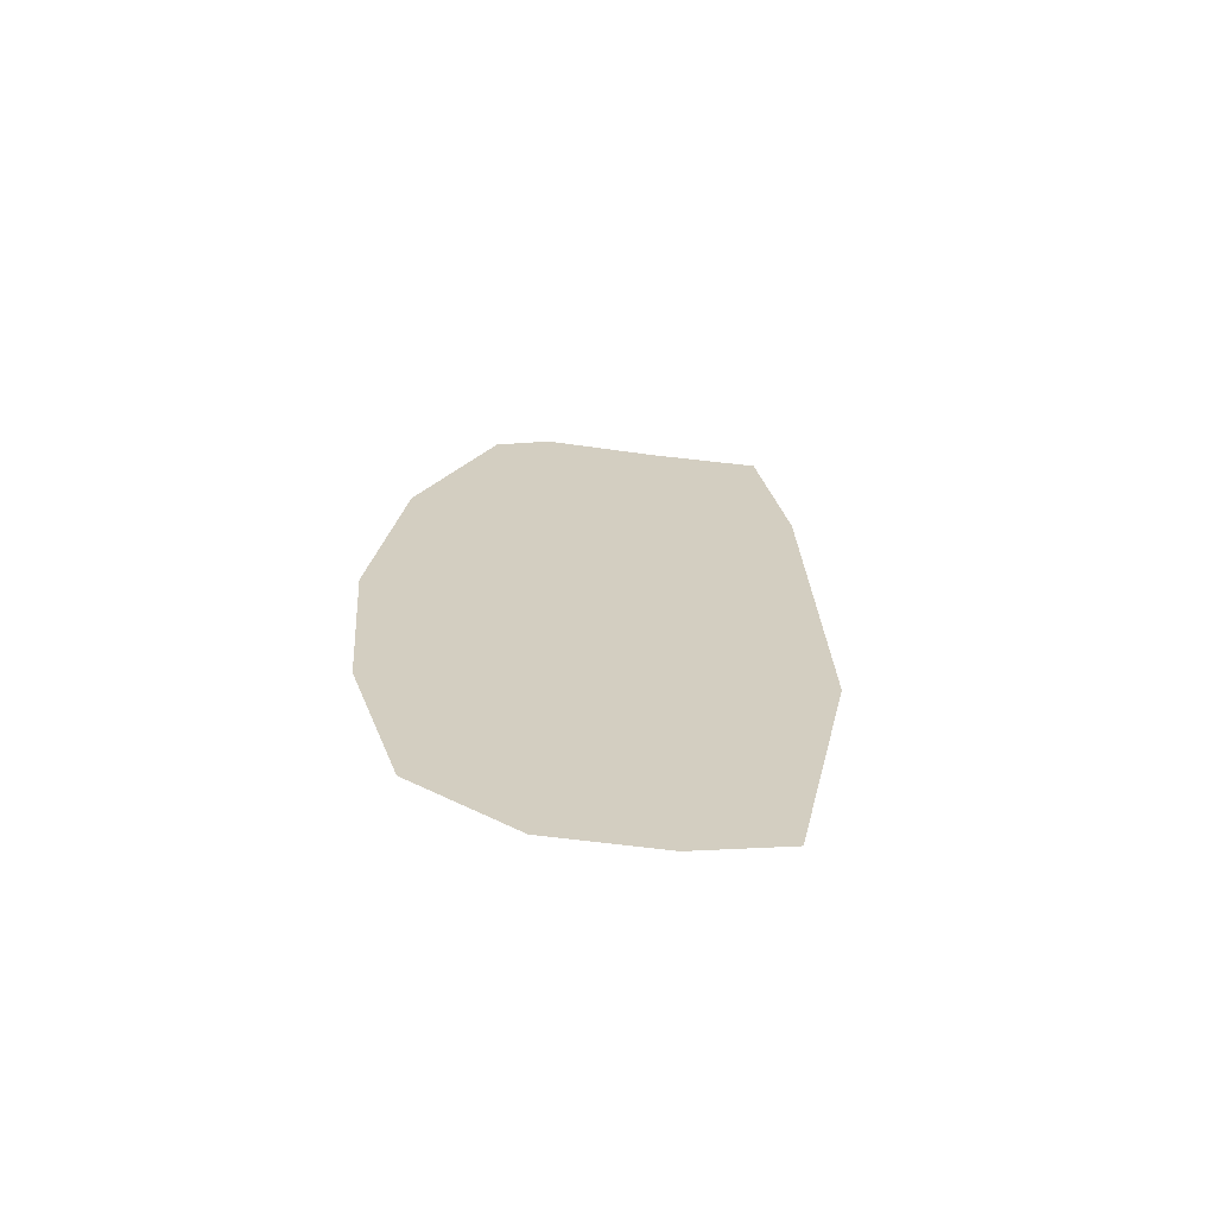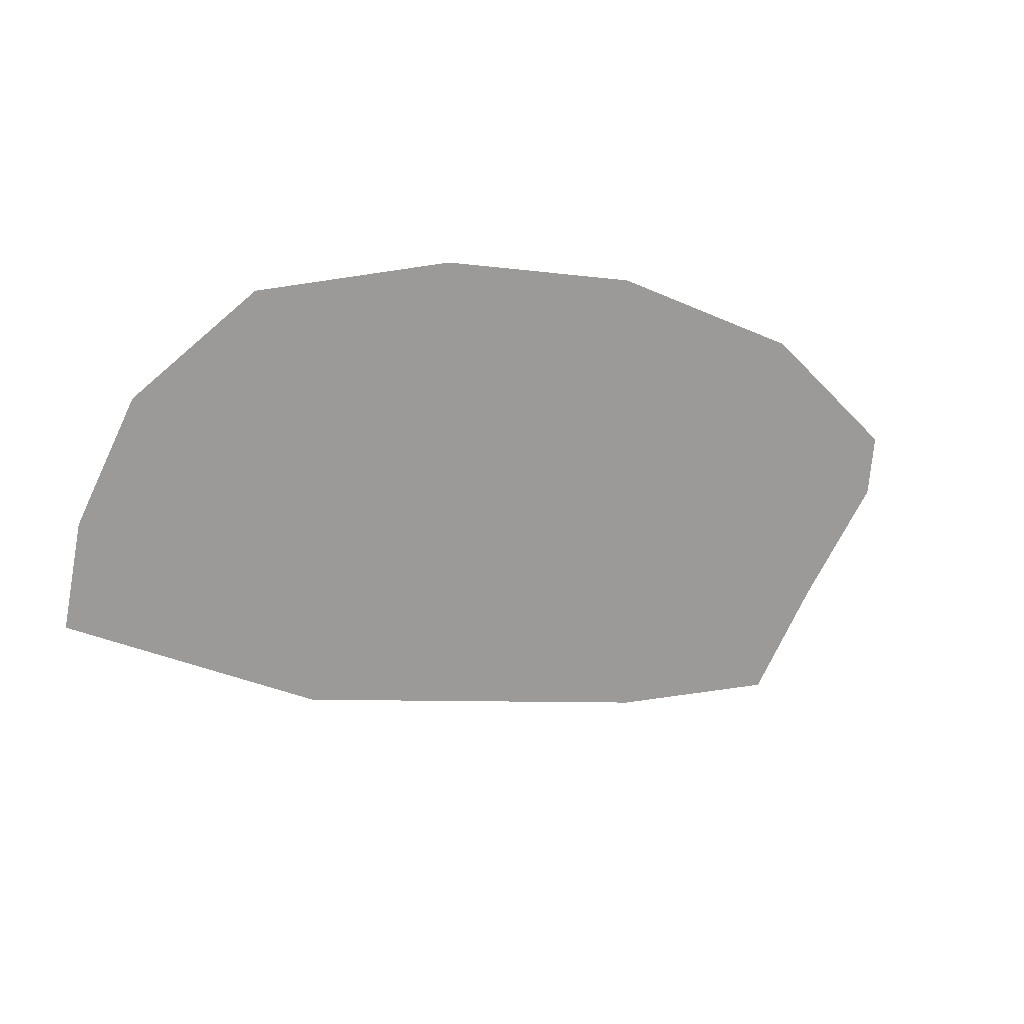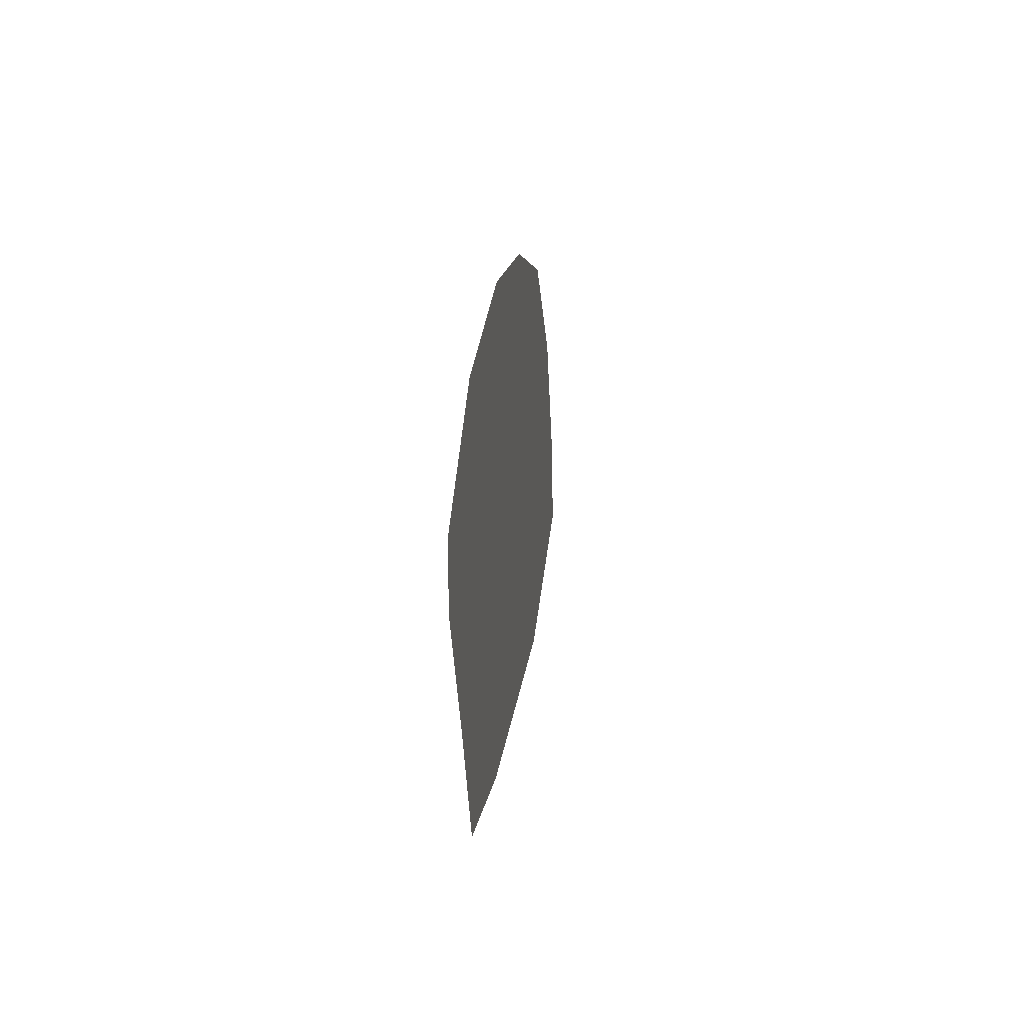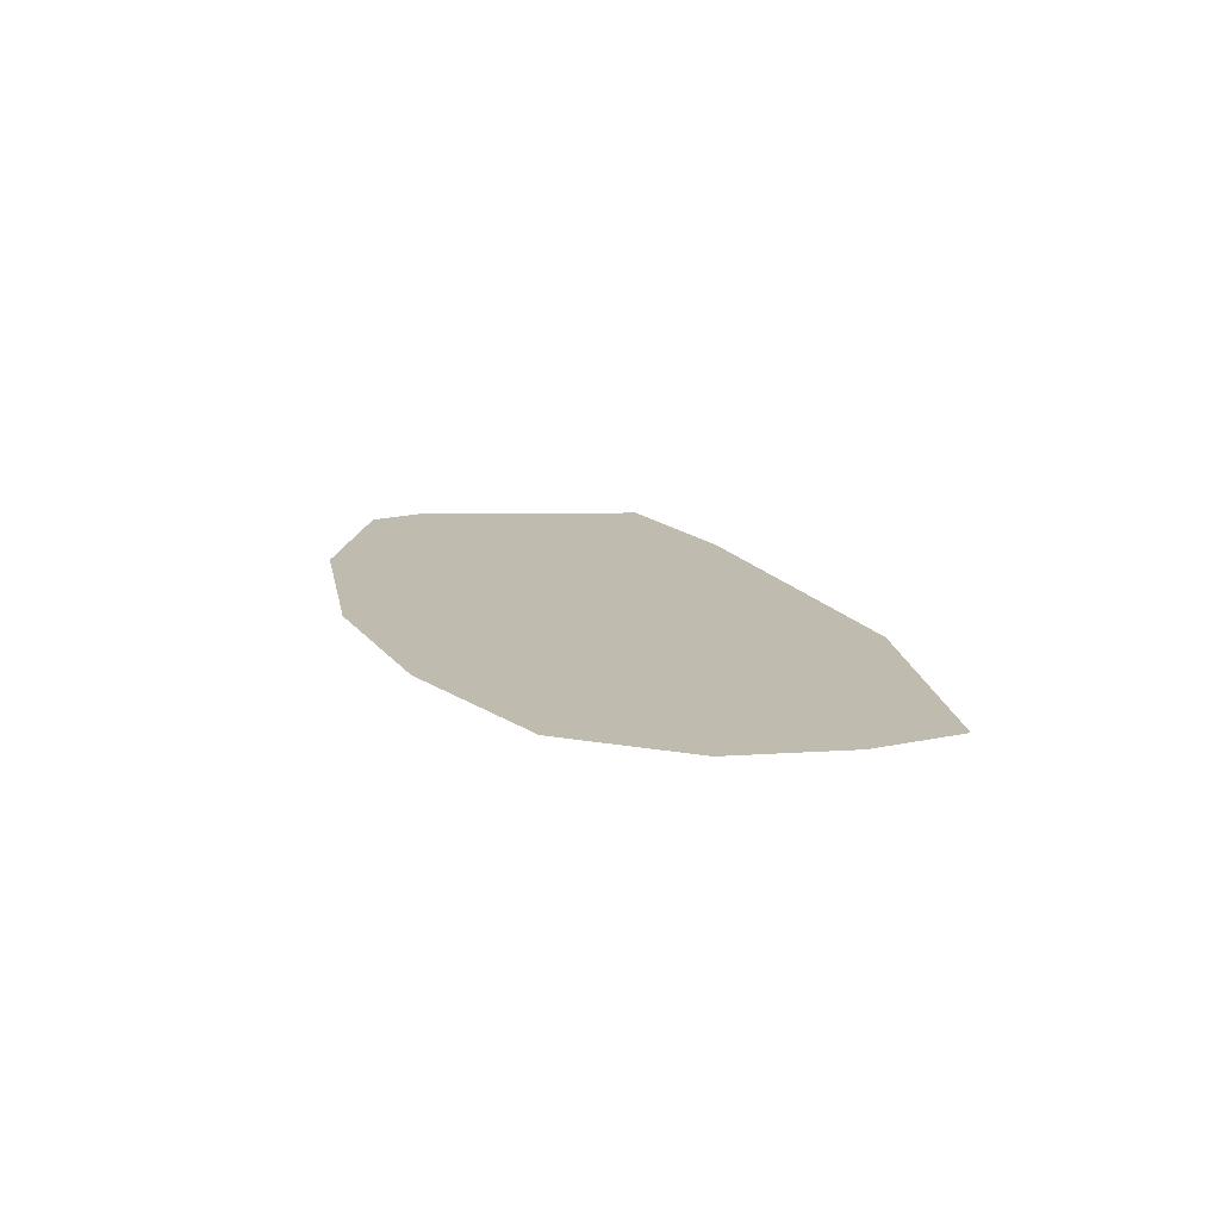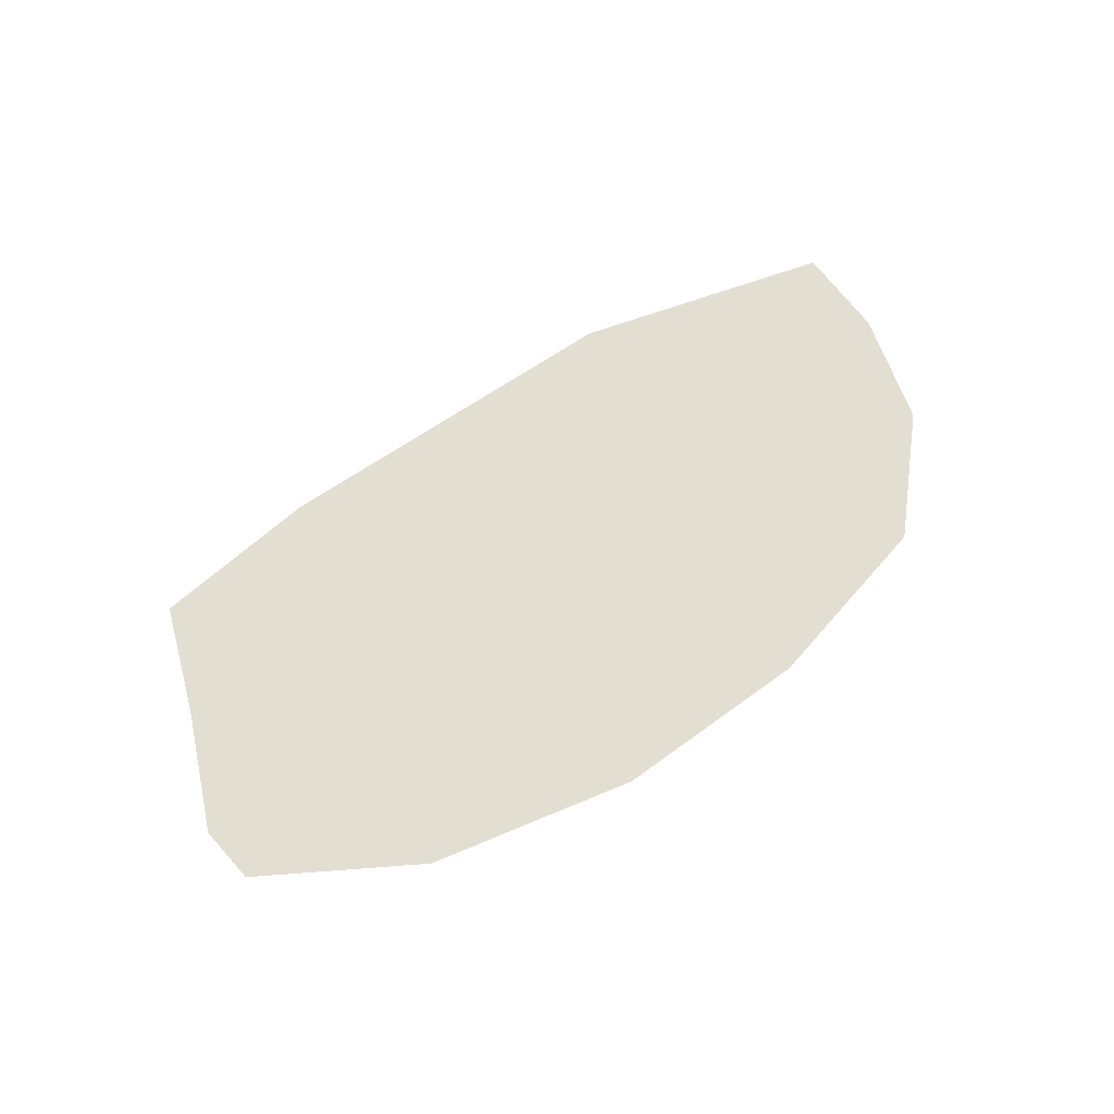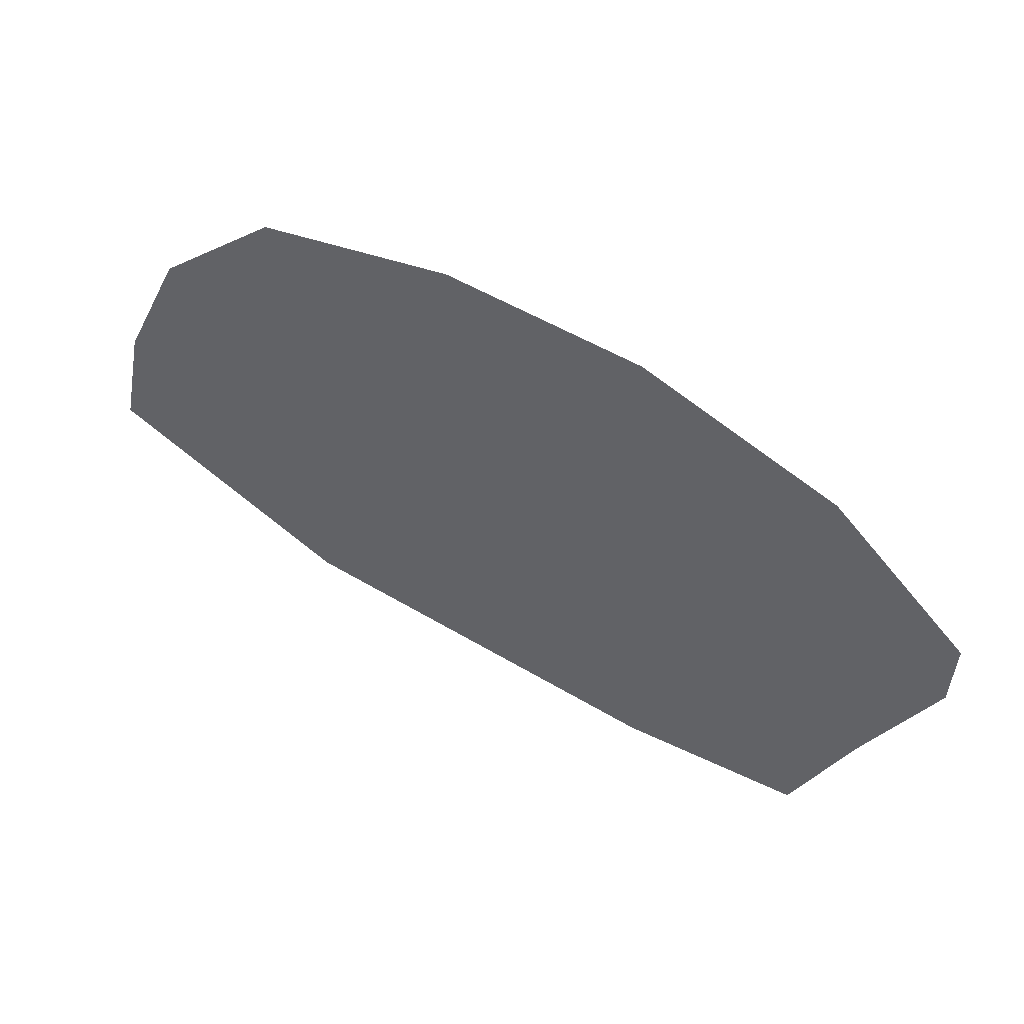
<metadata>
{"format":"obj","ext":"obj","renderer":"f3d","projection":"perspective","resolution":1024,"background":"white","views":[{"elev":25.3,"azim":74.0,"up":"+Y"},{"elev":20.0,"azim":150.2,"up":"+Z"},{"elev":2.8,"azim":-83.8,"up":"+Z"},{"elev":15.9,"azim":54.5,"up":"+Y"},{"elev":67.4,"azim":-47.9,"up":"+Y"},{"elev":39.8,"azim":-153.6,"up":"+Z"}]}
</metadata>
<code>
g default
v 4.272 0.2089 -12.63
v 3.815 0.2089 -11.92
v 3.267 0.2089 -11.17
v 3.222 0.2089 -10.74
v 4.181 0.2089 -9.824
v 5.597 0.2089 -9.161
v 7.035 0.2089 -8.865
v 8.451 0.2089 -8.887
v 9.319 0.2089 -9.481
v 9.73 0.2089 -10.26
v 9.867 0.2089 -10.94
v 8.154 0.2089 -11.86
v 5.528 0.2089 -12.5
g polySurface7121 polySurface7114
f 11 12 10
f 10 12 9
f 9 12 8
f 8 12 7
f 12 13 7
f 7 13 6
f 6 13 5
f 13 1 5
f 1 2 5
f 5 2 4
f 2 3 4

</code>
